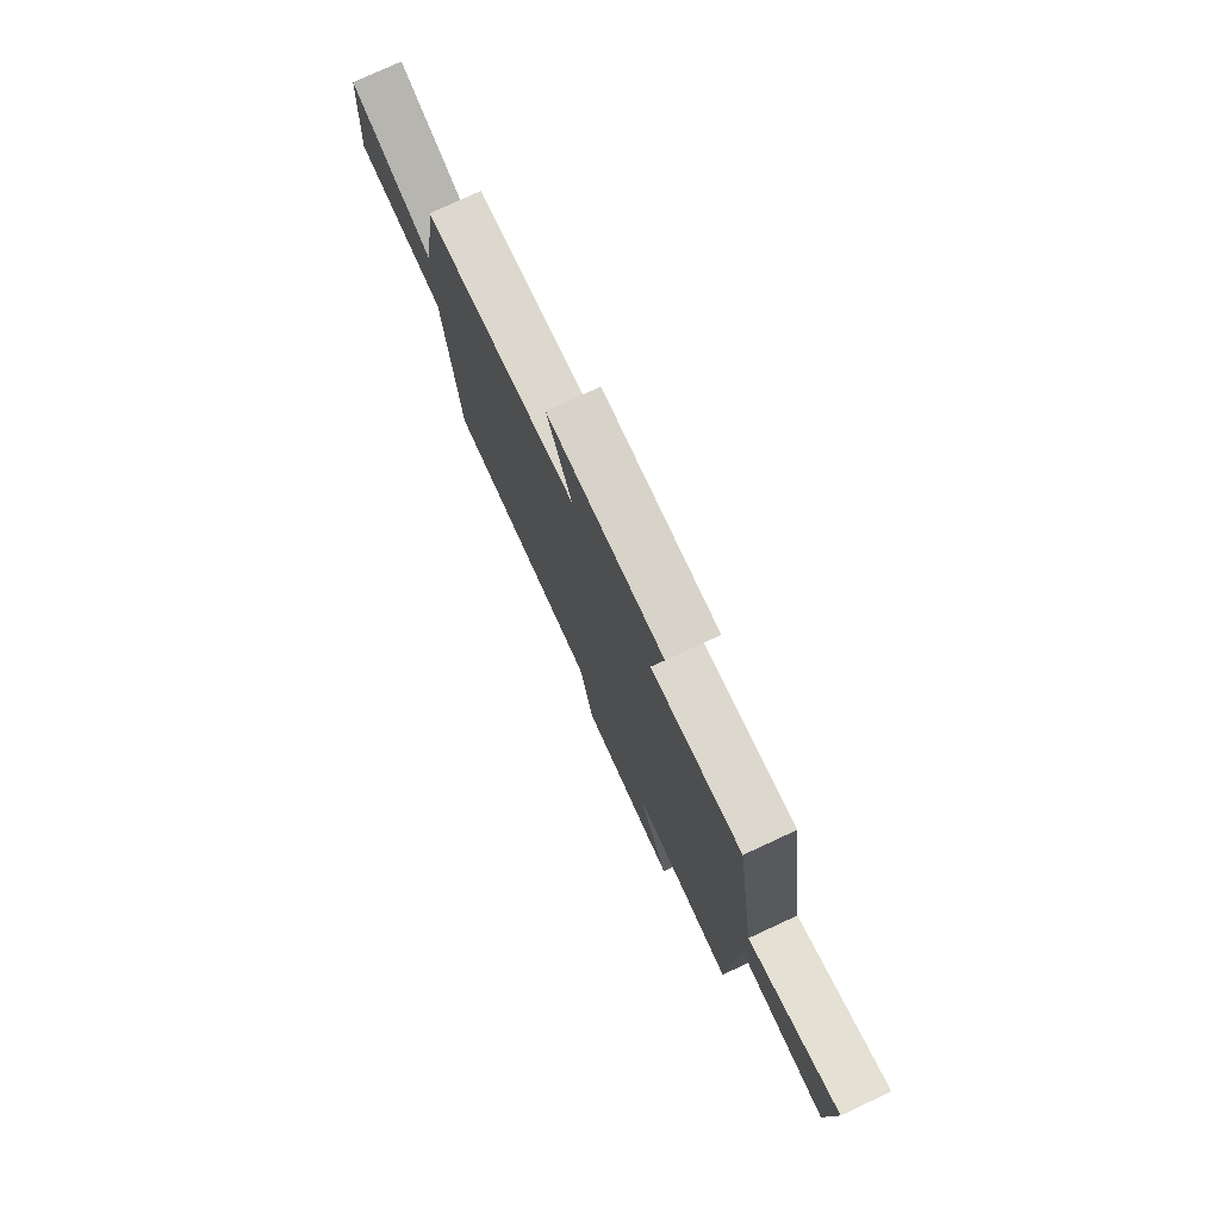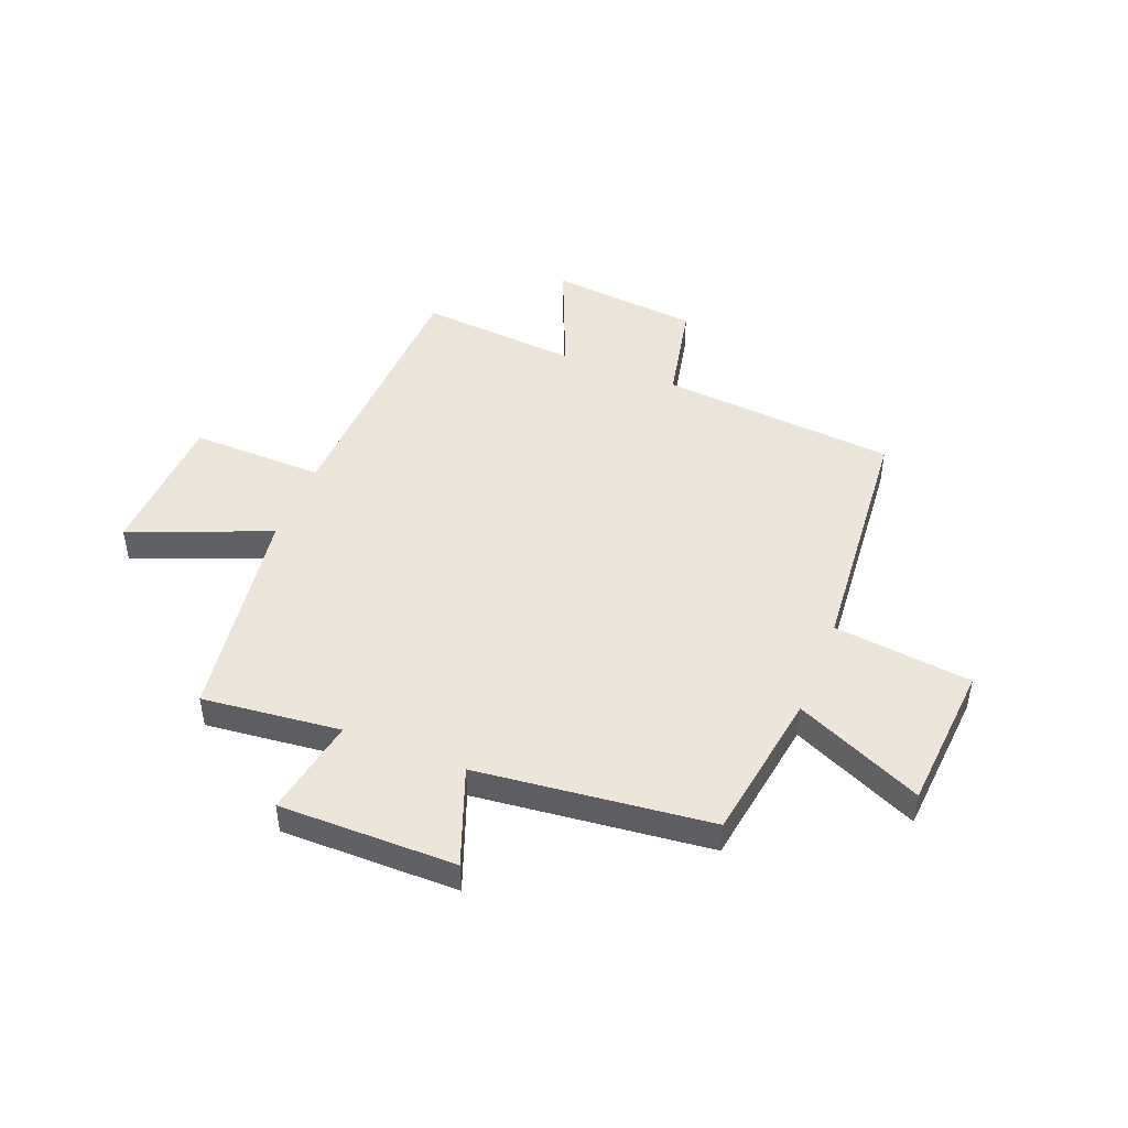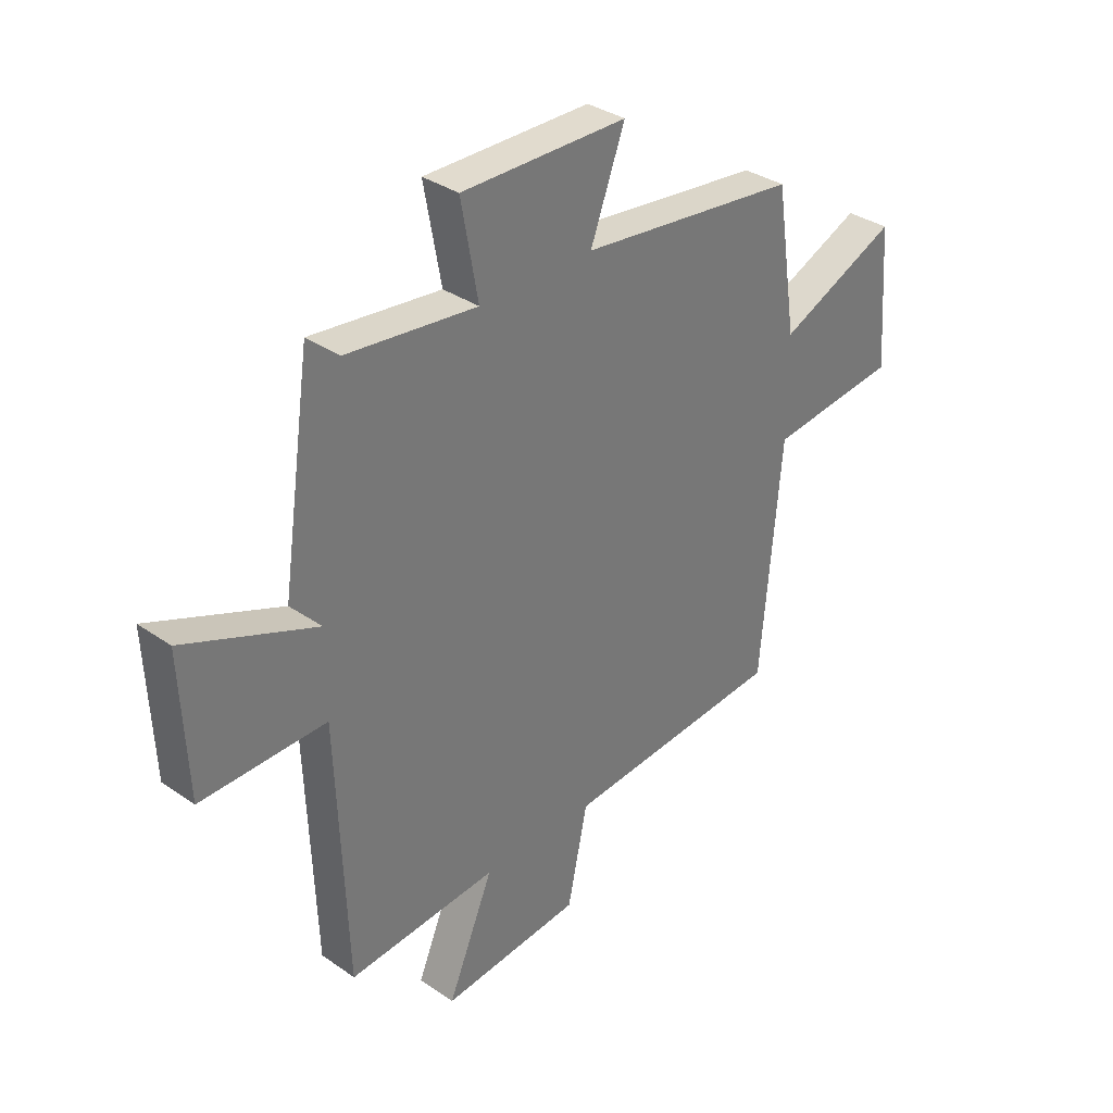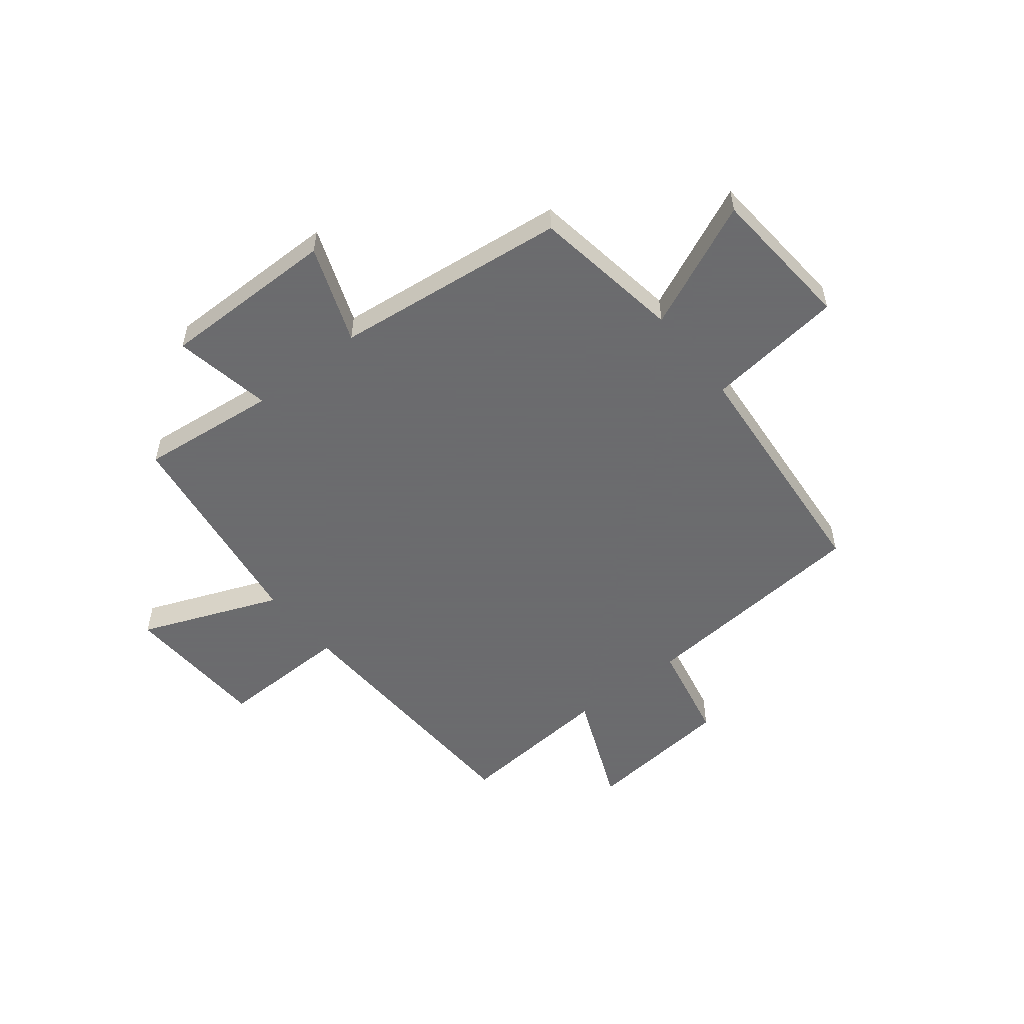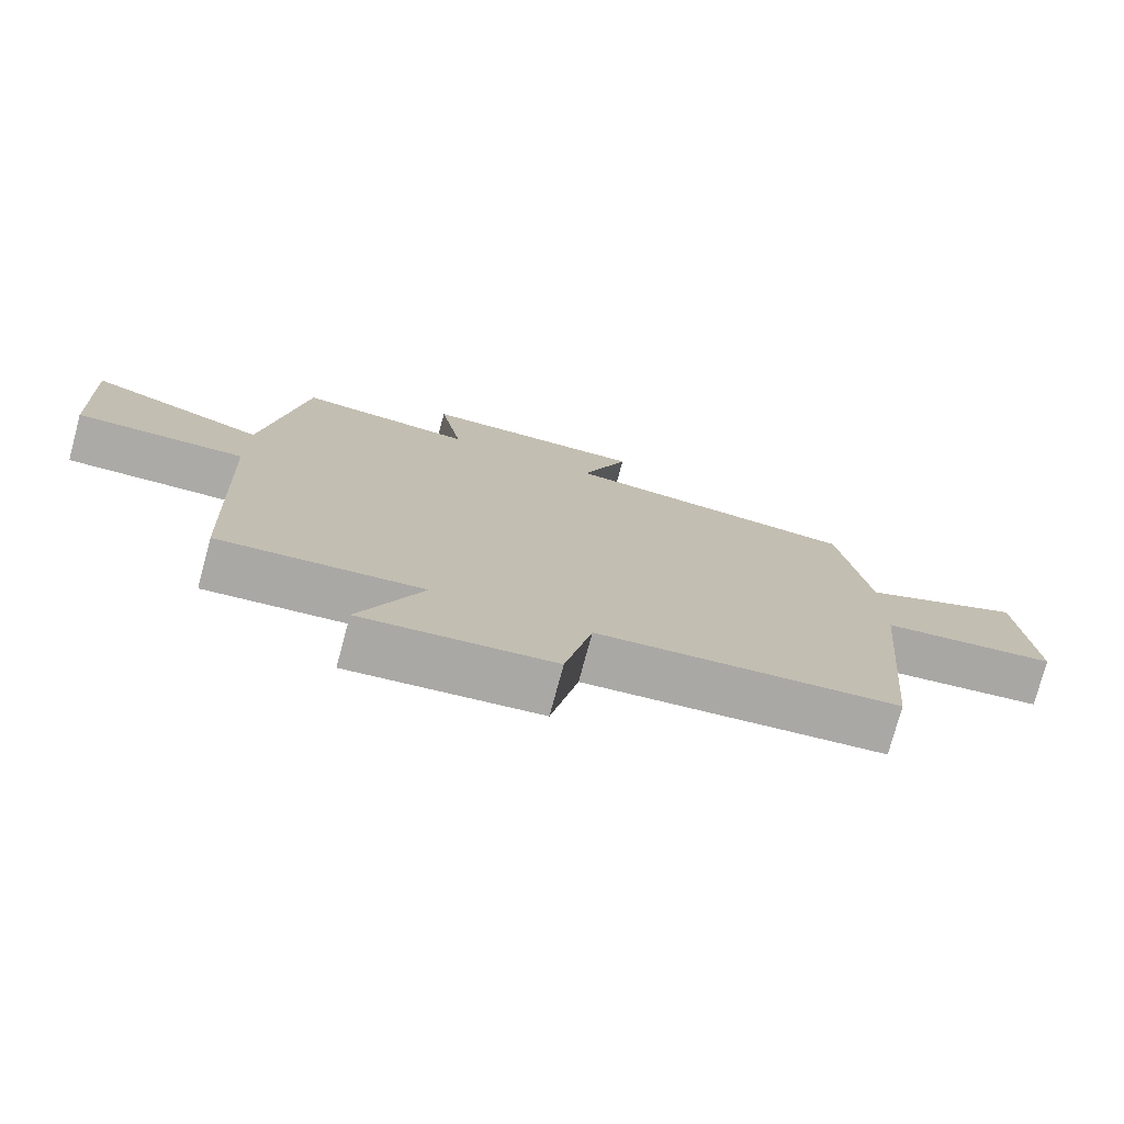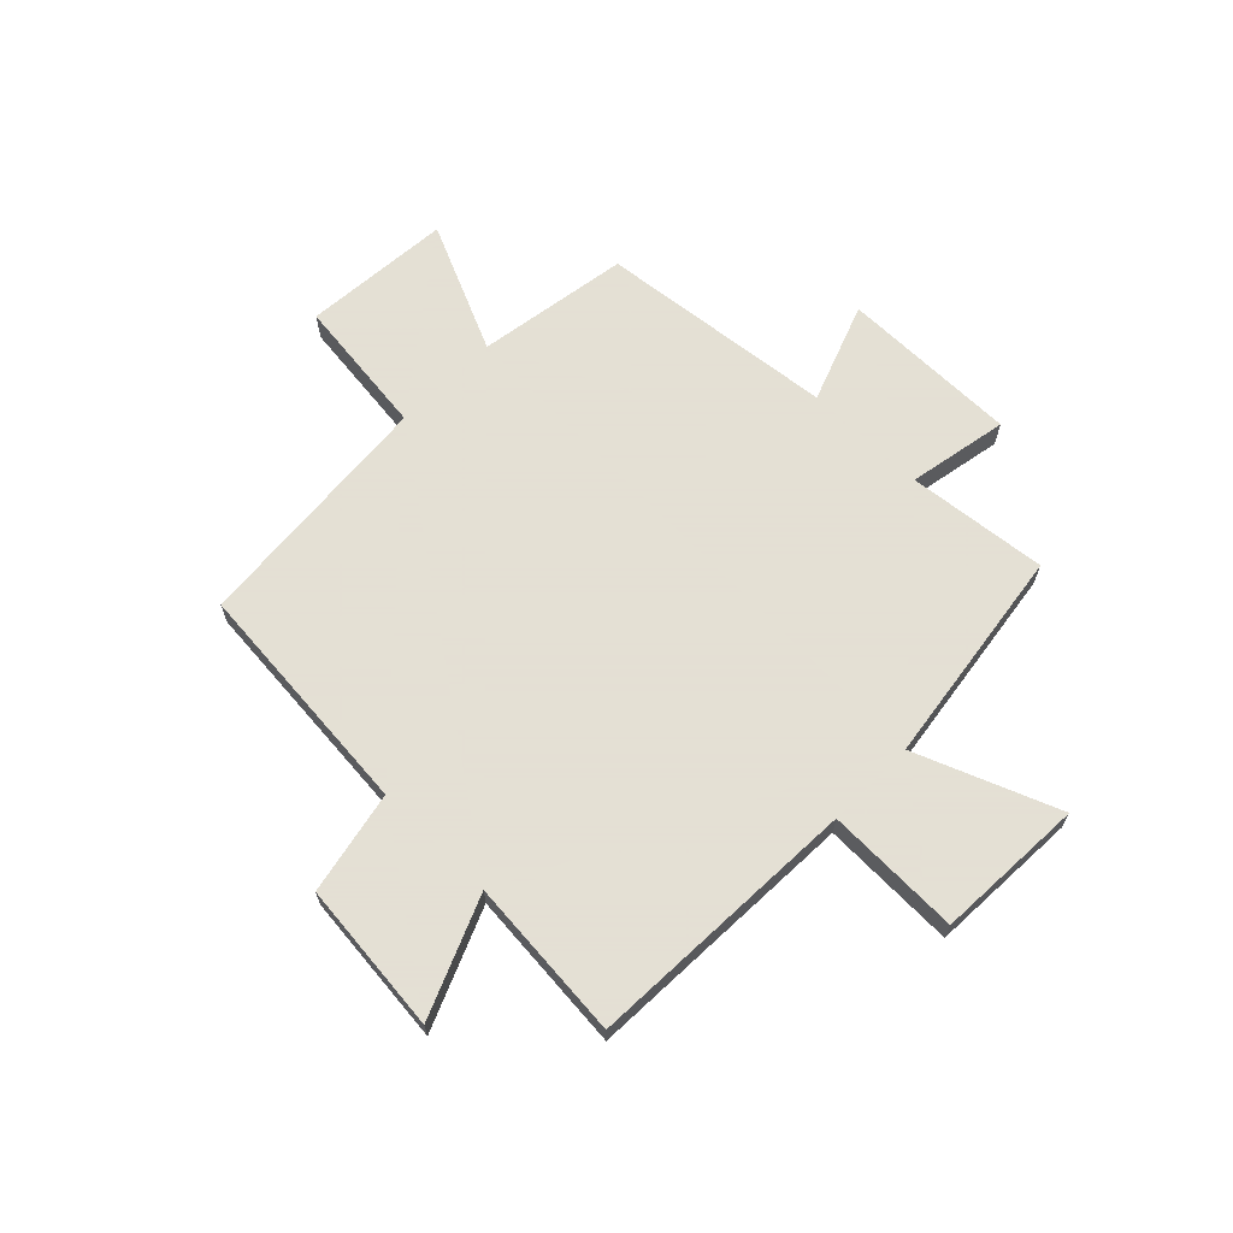
<metadata>
{"format":"obj","ext":"obj","renderer":"f3d","projection":"perspective","resolution":1024,"background":"white","views":[{"elev":77.2,"azim":-114.9,"up":"+Z"},{"elev":46.9,"azim":21.7,"up":"+Y"},{"elev":34.0,"azim":-46.8,"up":"+Z"},{"elev":-53.5,"azim":38.5,"up":"+Y"},{"elev":-76.0,"azim":-15.1,"up":"+Z"},{"elev":66.2,"azim":-135.3,"up":"+Y"}]}
</metadata>
<code>
v 0.458 0.07 0.451
v 0.5 0.07 0.176
v 0.732 0.07 0.279
v 0.752 0.07 0.011
v 0.5 0.07 -0.018
v 0.461 0.07 -0.465
v 0.031 0.07 -0.5
v -0.008 0.07 -0.685
v -0.28 0.07 -0.711
v -0.191 0.07 -0.5
v -0.481 0.07 -0.523
v -0.5 0.07 -0.03
v -0.742 0.07 -0.034
v -0.754 0.07 0.234
v -0.5 0.07 0.132
v -0.442 0.07 0.528
v -0.19 0.07 0.5
v -0.223 0.07 0.68
v 0.099 0.07 0.678
v 0.032 0.07 0.5
v 0.458 0 0.451
v 0.5 0 0.176
v 0.732 0 0.279
v 0.752 0 0.011
v 0.5 0 -0.018
v 0.461 0 -0.465
v 0.031 0 -0.5
v -0.008 0 -0.685
v -0.28 0 -0.711
v -0.191 0 -0.5
v -0.481 0 -0.523
v -0.5 0 -0.03
v -0.742 0 -0.034
v -0.754 0 0.234
v -0.5 0 0.132
v -0.442 0 0.528
v -0.19 0 0.5
v -0.223 0 0.68
v 0.099 0 0.678
v 0.032 0 0.5
f 17 18 19 20
f 17 20 1 2
f 15 16 17 2
f 12 13 14 15
f 10 11 12 15
f 10 15 2
f 7 8 9 10
f 5 6 7 10
f 5 10 2 3
f 3 4 5
f 40 39 38 37
f 22 21 40 37
f 22 37 36 35
f 35 34 33 32
f 35 32 31 30
f 22 35 30
f 30 29 28 27
f 30 27 26 25
f 23 22 30 25
f 25 24 23
f 1 21 22 2
f 2 22 23 3
f 3 23 24 4
f 4 24 25 5
f 5 25 26 6
f 6 26 27 7
f 7 27 28 8
f 8 28 29 9
f 9 29 30 10
f 10 30 31 11
f 11 31 32 12
f 12 32 33 13
f 13 33 34 14
f 14 34 35 15
f 15 35 36 16
f 16 36 37 17
f 17 37 38 18
f 18 38 39 19
f 19 39 40 20
f 20 40 21 1

</code>
